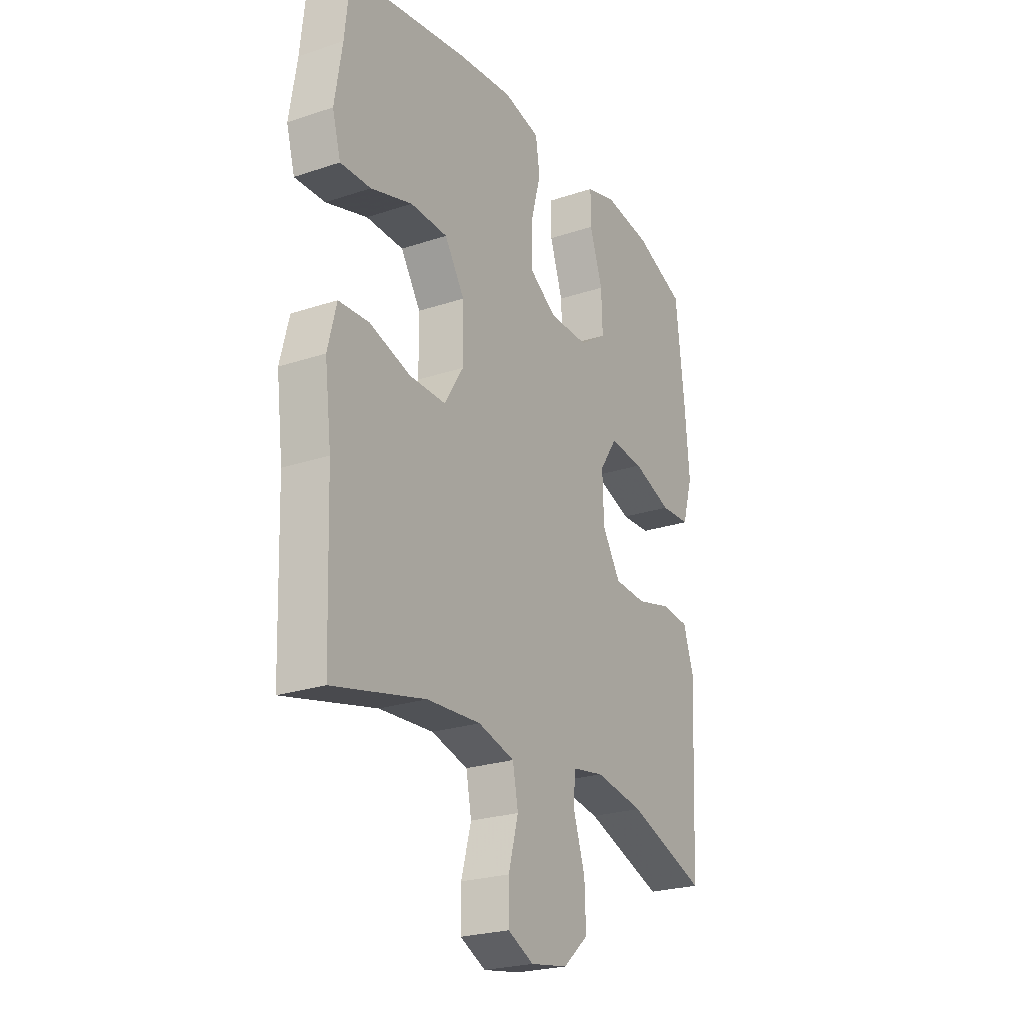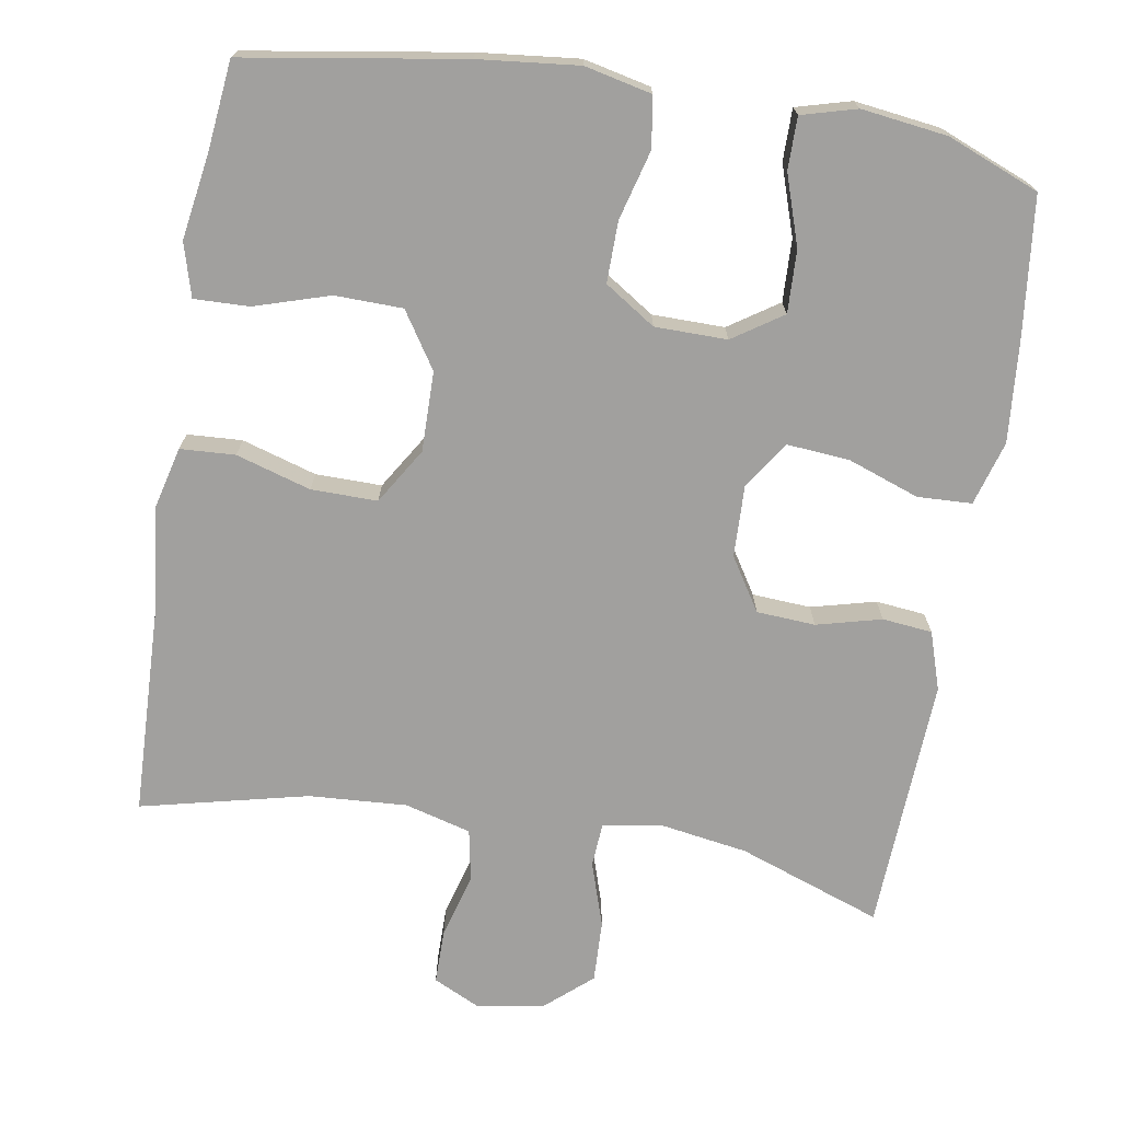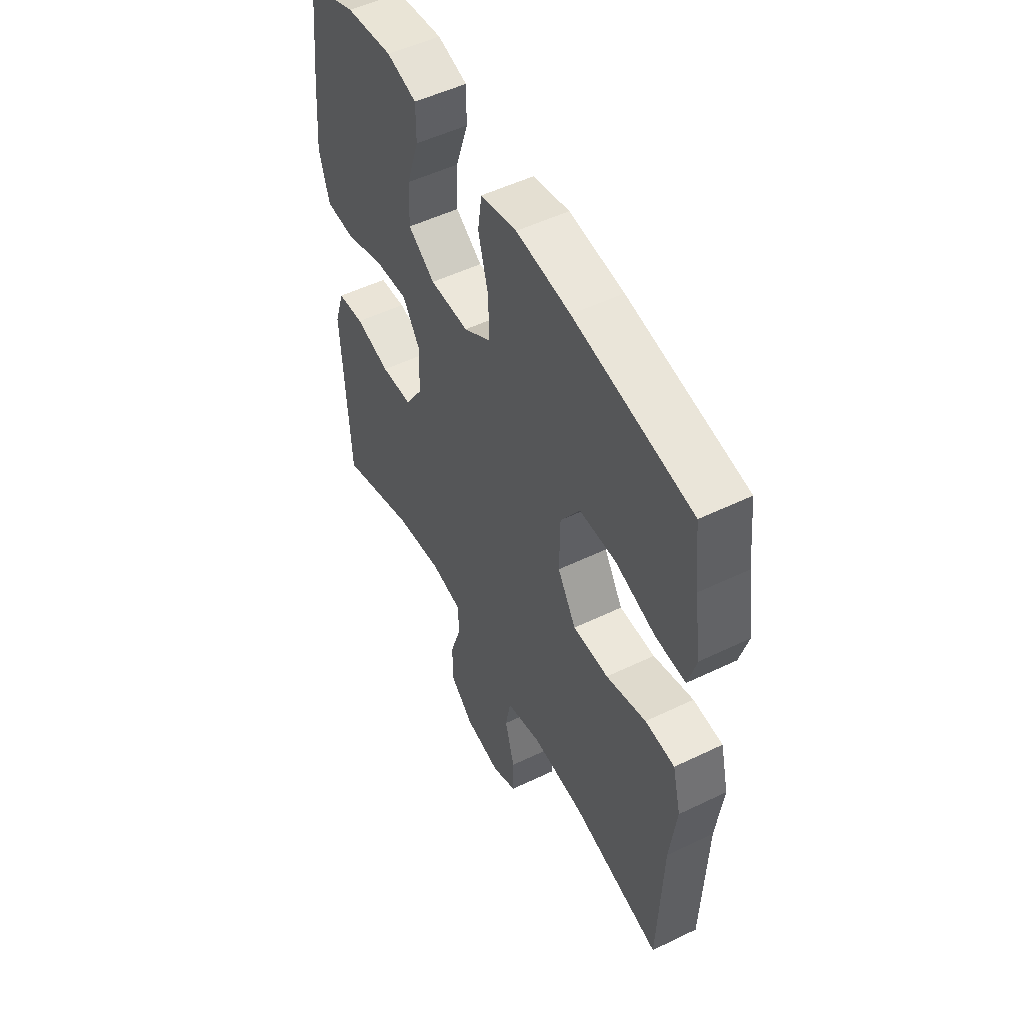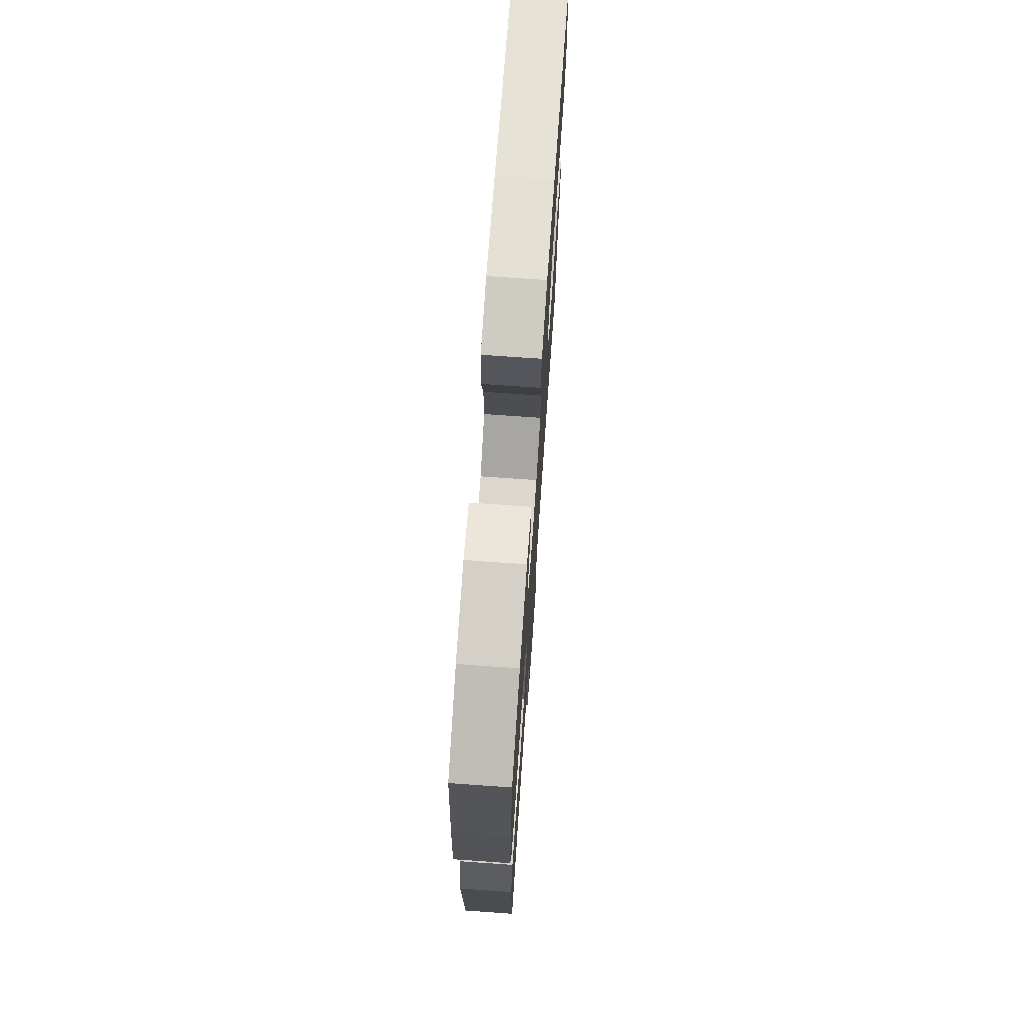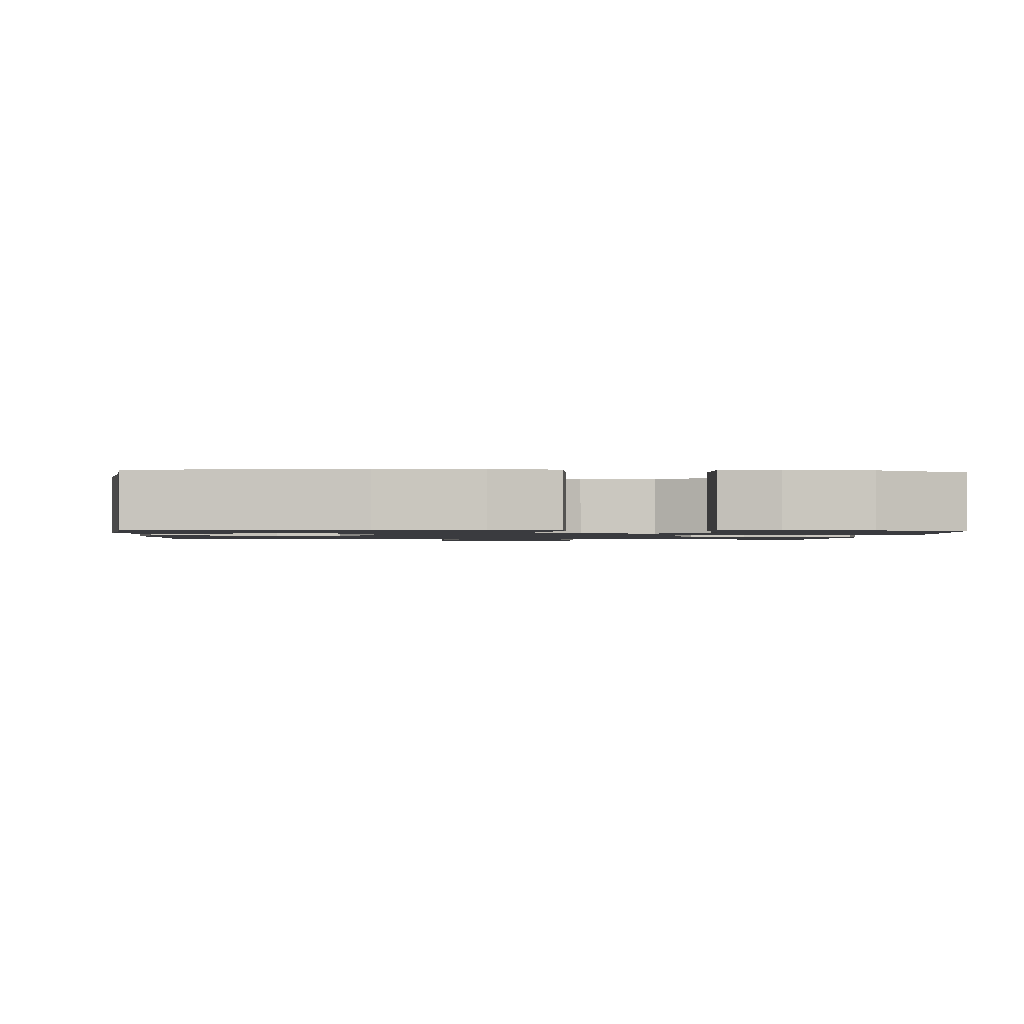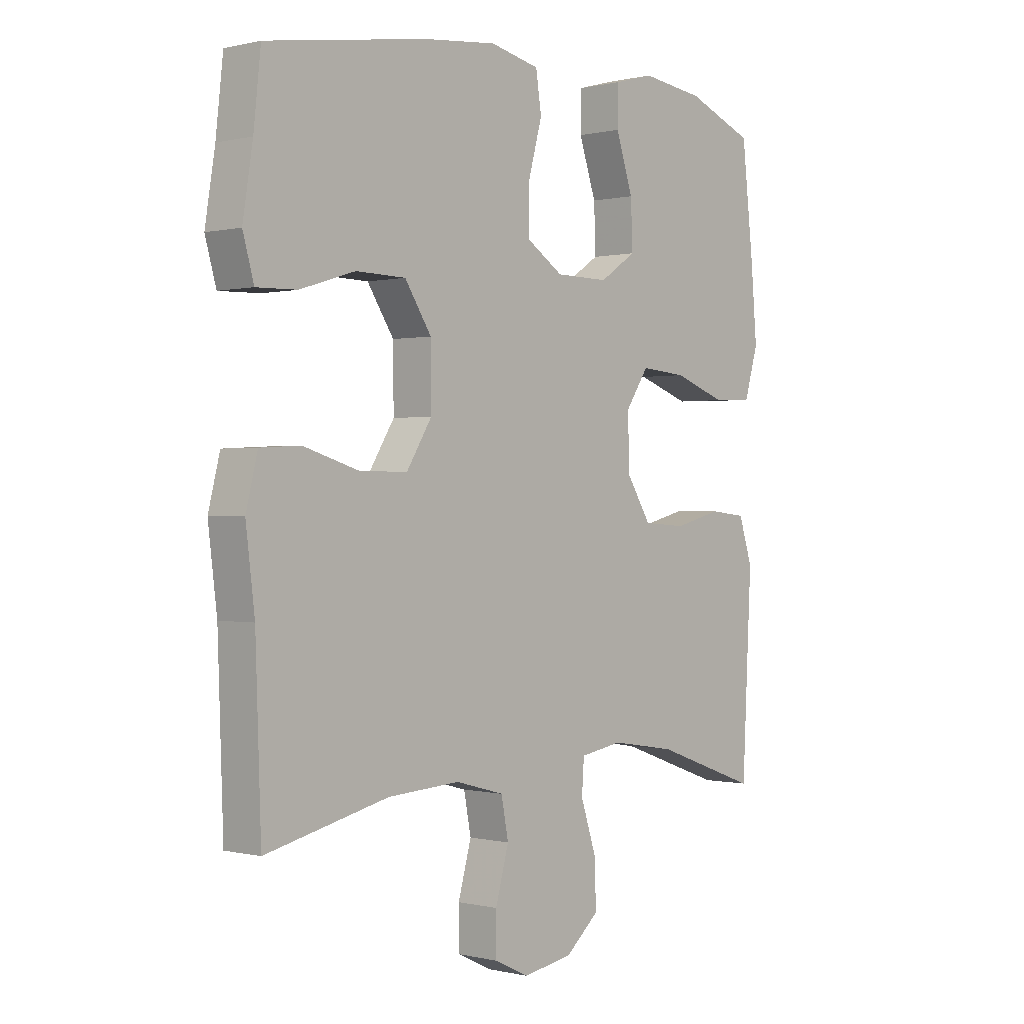
<metadata>
{"format":"obj","ext":"obj","renderer":"f3d","projection":"perspective","resolution":1024,"background":"white","views":[{"elev":-24.2,"azim":-61.0,"up":"+Z"},{"elev":-71.8,"azim":-9.4,"up":"+Y"},{"elev":52.1,"azim":-117.5,"up":"+Z"},{"elev":72.3,"azim":94.0,"up":"+Z"},{"elev":-1.3,"azim":-4.4,"up":"+Y"},{"elev":0.1,"azim":-48.2,"up":"+Z"}]}
</metadata>
<code>
v -0.5 0.07 -0.5
v -0.51 0.07 -0.213
v -0.526 0.07 -0.083
v -0.505 0.07 0.001
v -0.432 0.07 0.005
v -0.333 0.07 -0.025
v -0.245 0.07 -0.026
v -0.199 0.07 0.048
v -0.2 0.07 0.154
v -0.248 0.07 0.228
v -0.338 0.07 0.23
v -0.438 0.07 0.199
v -0.511 0.07 0.197
v -0.531 0.07 0.268
v -0.513 0.07 0.381
v -0.5 0.07 0.5
v -0.21 0.07 0.546
v -0.077 0.07 0.56
v 0.012 0.07 0.54
v 0.022 0.07 0.473
v -0.003 0.07 0.381
v -0.004 0.07 0.3
v 0.063 0.07 0.256
v 0.159 0.07 0.255
v 0.225 0.07 0.299
v 0.222 0.07 0.382
v 0.191 0.07 0.475
v 0.191 0.07 0.544
v 0.264 0.07 0.564
v 0.378 0.07 0.549
v 0.5 0.07 0.5
v 0.521 0.07 0.311
v 0.532 0.07 0.18
v 0.507 0.07 0.095
v 0.435 0.07 0.092
v 0.34 0.07 0.126
v 0.257 0.07 0.133
v 0.215 0.07 0.07
v 0.218 0.07 -0.025
v 0.262 0.07 -0.095
v 0.34 0.07 -0.1
v 0.426 0.07 -0.078
v 0.492 0.07 -0.085
v 0.517 0.07 -0.162
v 0.511 0.07 -0.278
v 0.5 0.07 -0.5
v 0.31 0.07 -0.432
v 0.192 0.07 -0.413
v 0.115 0.07 -0.426
v 0.111 0.07 -0.485
v 0.139 0.07 -0.571
v 0.142 0.07 -0.653
v 0.081 0.07 -0.706
v -0.009 0.07 -0.721
v -0.071 0.07 -0.691
v -0.071 0.07 -0.619
v -0.047 0.07 -0.532
v -0.06 0.07 -0.464
v -0.148 0.07 -0.44
v -0.278 0.07 -0.448
v -0.5 0 -0.5
v -0.51 0 -0.213
v -0.526 0 -0.083
v -0.505 0 0.001
v -0.432 0 0.005
v -0.333 0 -0.025
v -0.245 0 -0.026
v -0.199 0 0.048
v -0.2 0 0.154
v -0.248 0 0.228
v -0.338 0 0.23
v -0.438 0 0.199
v -0.511 0 0.197
v -0.531 0 0.268
v -0.513 0 0.381
v -0.5 0 0.5
v -0.21 0 0.546
v -0.077 0 0.56
v 0.012 0 0.54
v 0.022 0 0.473
v -0.003 0 0.381
v -0.004 0 0.3
v 0.063 0 0.256
v 0.159 0 0.255
v 0.225 0 0.299
v 0.222 0 0.382
v 0.191 0 0.475
v 0.191 0 0.544
v 0.264 0 0.564
v 0.378 0 0.549
v 0.5 0 0.5
v 0.521 0 0.311
v 0.532 0 0.18
v 0.507 0 0.095
v 0.435 0 0.092
v 0.34 0 0.126
v 0.257 0 0.133
v 0.215 0 0.07
v 0.218 0 -0.025
v 0.262 0 -0.095
v 0.34 0 -0.1
v 0.426 0 -0.078
v 0.492 0 -0.085
v 0.517 0 -0.162
v 0.511 0 -0.278
v 0.5 0 -0.5
v 0.31 0 -0.432
v 0.192 0 -0.413
v 0.115 0 -0.426
v 0.111 0 -0.485
v 0.139 0 -0.571
v 0.142 0 -0.653
v 0.081 0 -0.706
v -0.009 0 -0.721
v -0.071 0 -0.691
v -0.071 0 -0.619
v -0.047 0 -0.532
v -0.06 0 -0.464
v -0.148 0 -0.44
v -0.278 0 -0.448
f 54 55 56 57
f 54 57 58
f 53 54 58
f 50 51 52 53
f 49 50 53 58
f 45 46 47
f 45 47 48
f 44 45 48 49
f 41 42 43 44
f 40 41 44 49
f 33 34 35 36
f 33 36 37
f 32 33 37
f 31 32 37
f 30 31 37 38
f 26 27 28 29
f 25 26 29 30
f 18 19 20 21
f 18 21 22
f 15 16 17 18
f 15 18 22
f 14 15 22 23
f 11 12 13 14
f 10 11 14 23
f 3 4 5 6
f 2 3 6 7
f 60 1 2 7
f 59 60 7 8
f 58 59 8 9
f 39 40 49 58
f 38 39 58 9
f 25 30 38
f 24 25 38
f 23 24 38
f 9 10 23 38
f 117 116 115 114
f 118 117 114
f 118 114 113
f 113 112 111 110
f 118 113 110 109
f 107 106 105
f 108 107 105
f 109 108 105 104
f 104 103 102 101
f 109 104 101 100
f 96 95 94 93
f 97 96 93
f 97 93 92
f 97 92 91
f 98 97 91 90
f 89 88 87 86
f 90 89 86 85
f 81 80 79 78
f 82 81 78
f 78 77 76 75
f 82 78 75
f 83 82 75 74
f 74 73 72 71
f 83 74 71 70
f 66 65 64 63
f 67 66 63 62
f 67 62 61 120
f 68 67 120 119
f 69 68 119 118
f 118 109 100 99
f 69 118 99 98
f 98 90 85
f 98 85 84
f 98 84 83
f 98 83 70 69
f 1 61 62 2
f 2 62 63 3
f 3 63 64 4
f 4 64 65 5
f 5 65 66 6
f 6 66 67 7
f 7 67 68 8
f 8 68 69 9
f 9 69 70 10
f 10 70 71 11
f 11 71 72 12
f 12 72 73 13
f 13 73 74 14
f 14 74 75 15
f 15 75 76 16
f 16 76 77 17
f 17 77 78 18
f 18 78 79 19
f 19 79 80 20
f 20 80 81 21
f 21 81 82 22
f 22 82 83 23
f 23 83 84 24
f 24 84 85 25
f 25 85 86 26
f 26 86 87 27
f 27 87 88 28
f 28 88 89 29
f 29 89 90 30
f 30 90 91 31
f 31 91 92 32
f 32 92 93 33
f 33 93 94 34
f 34 94 95 35
f 35 95 96 36
f 36 96 97 37
f 37 97 98 38
f 38 98 99 39
f 39 99 100 40
f 40 100 101 41
f 41 101 102 42
f 42 102 103 43
f 43 103 104 44
f 44 104 105 45
f 45 105 106 46
f 46 106 107 47
f 47 107 108 48
f 48 108 109 49
f 49 109 110 50
f 50 110 111 51
f 51 111 112 52
f 52 112 113 53
f 53 113 114 54
f 54 114 115 55
f 55 115 116 56
f 56 116 117 57
f 57 117 118 58
f 58 118 119 59
f 59 119 120 60
f 60 120 61 1

</code>
